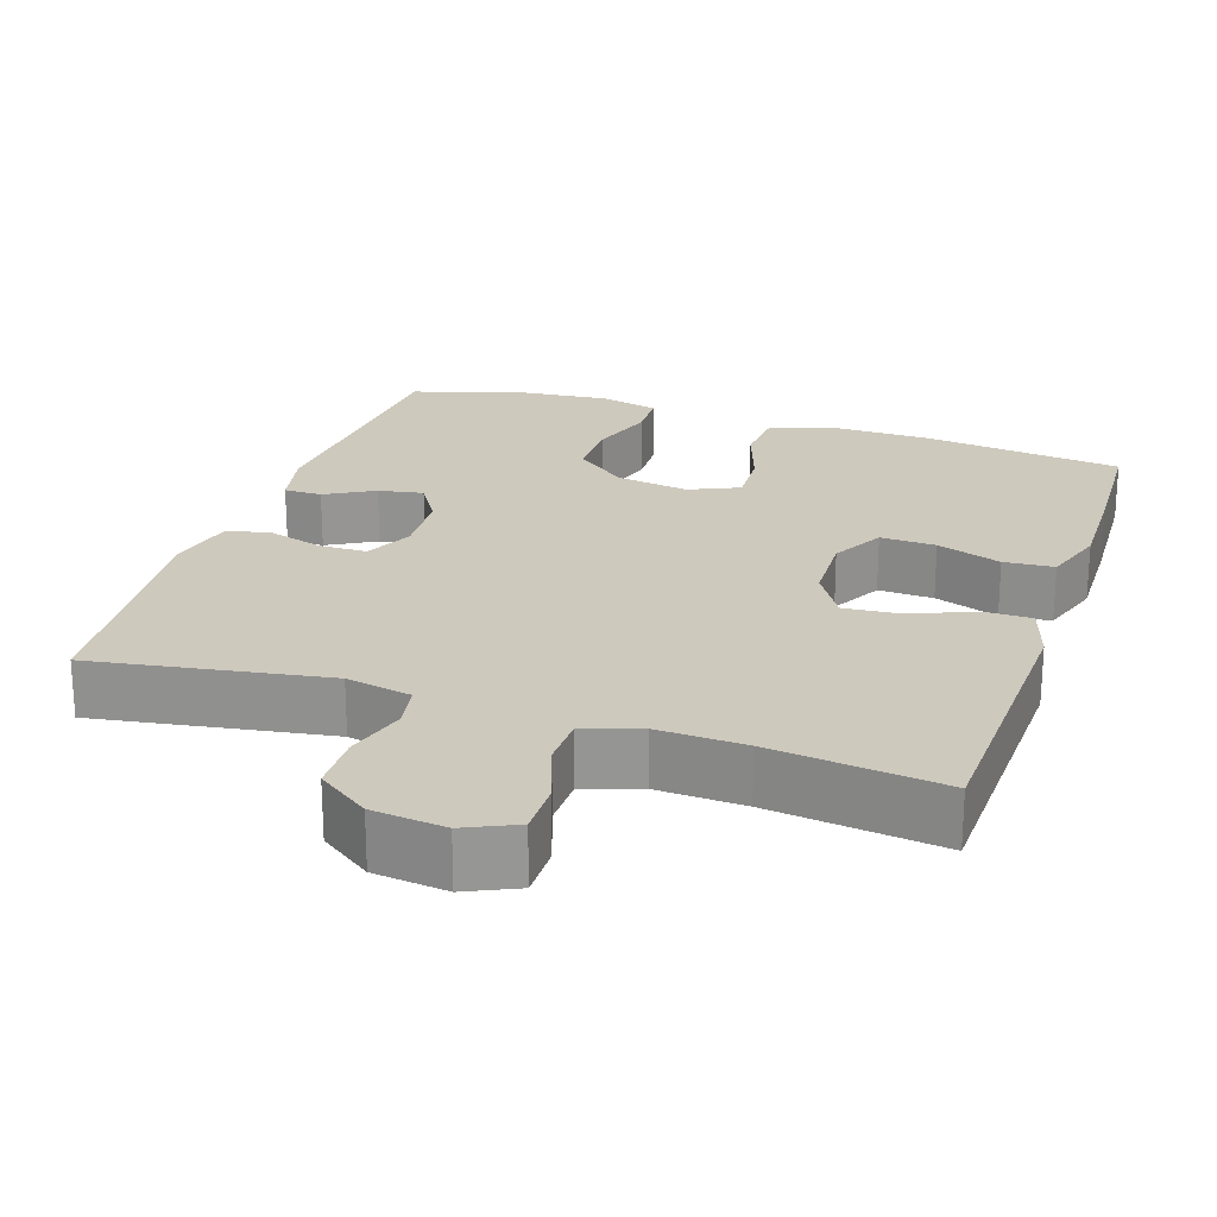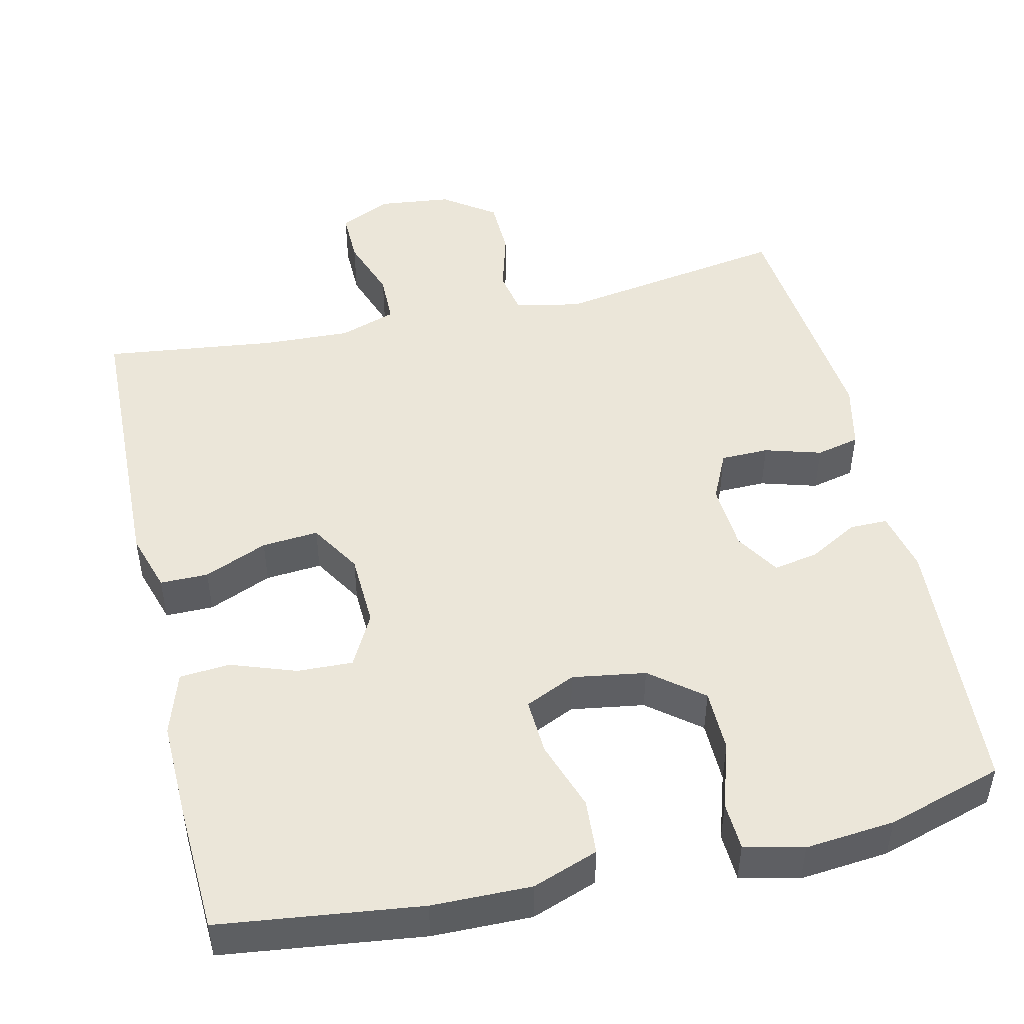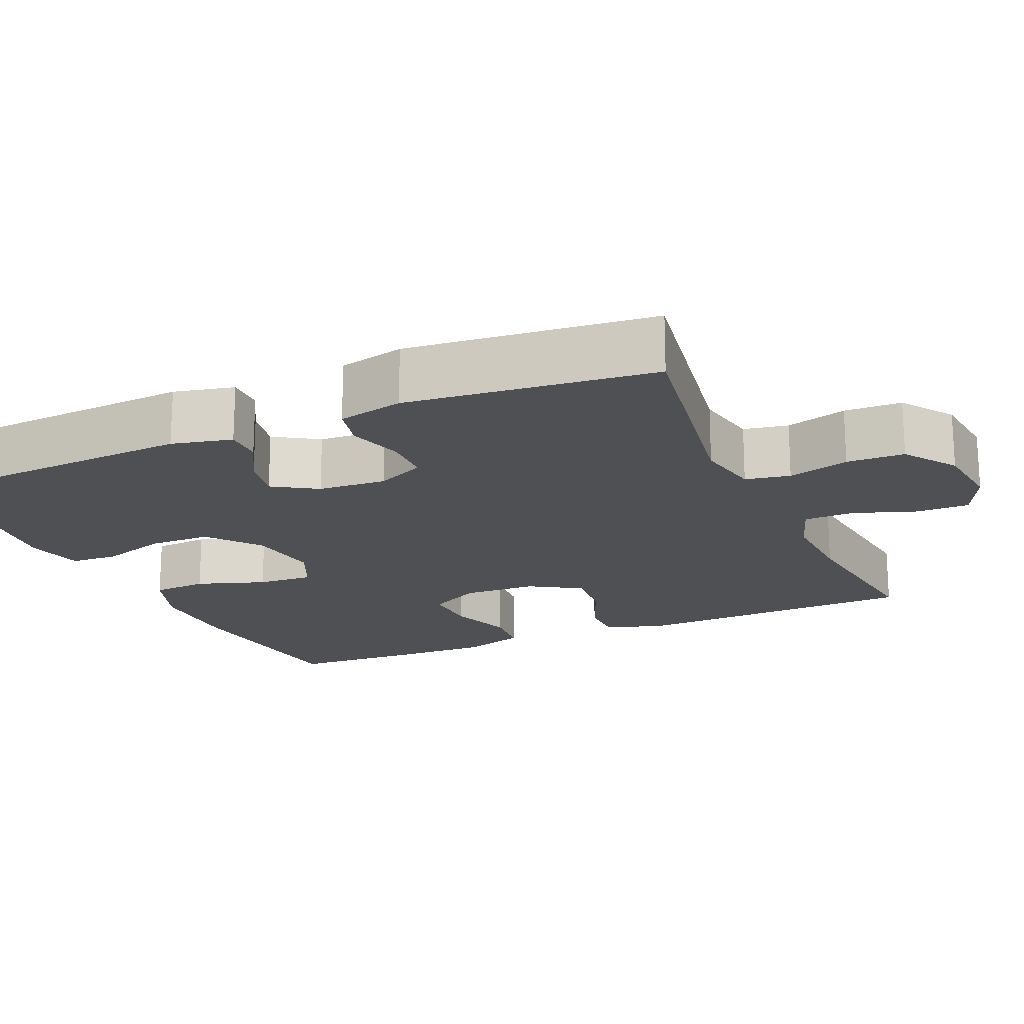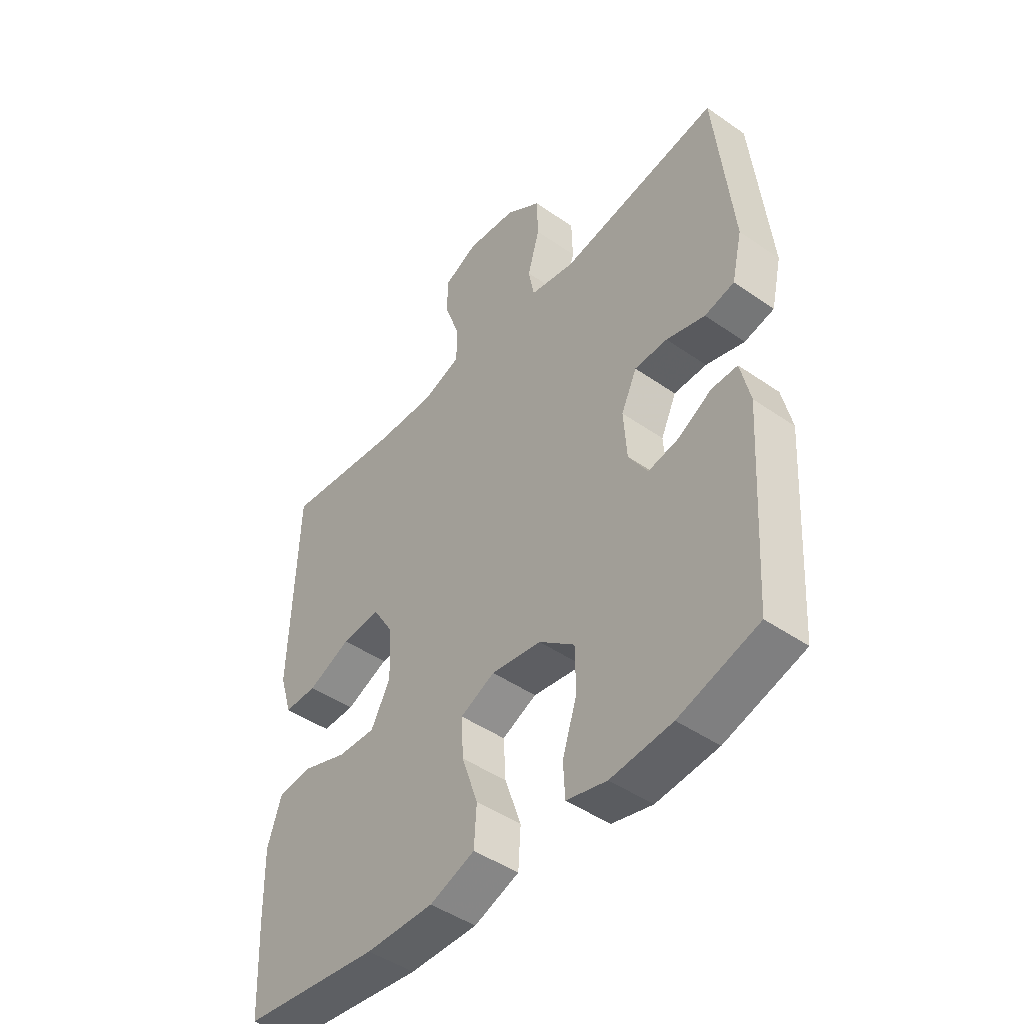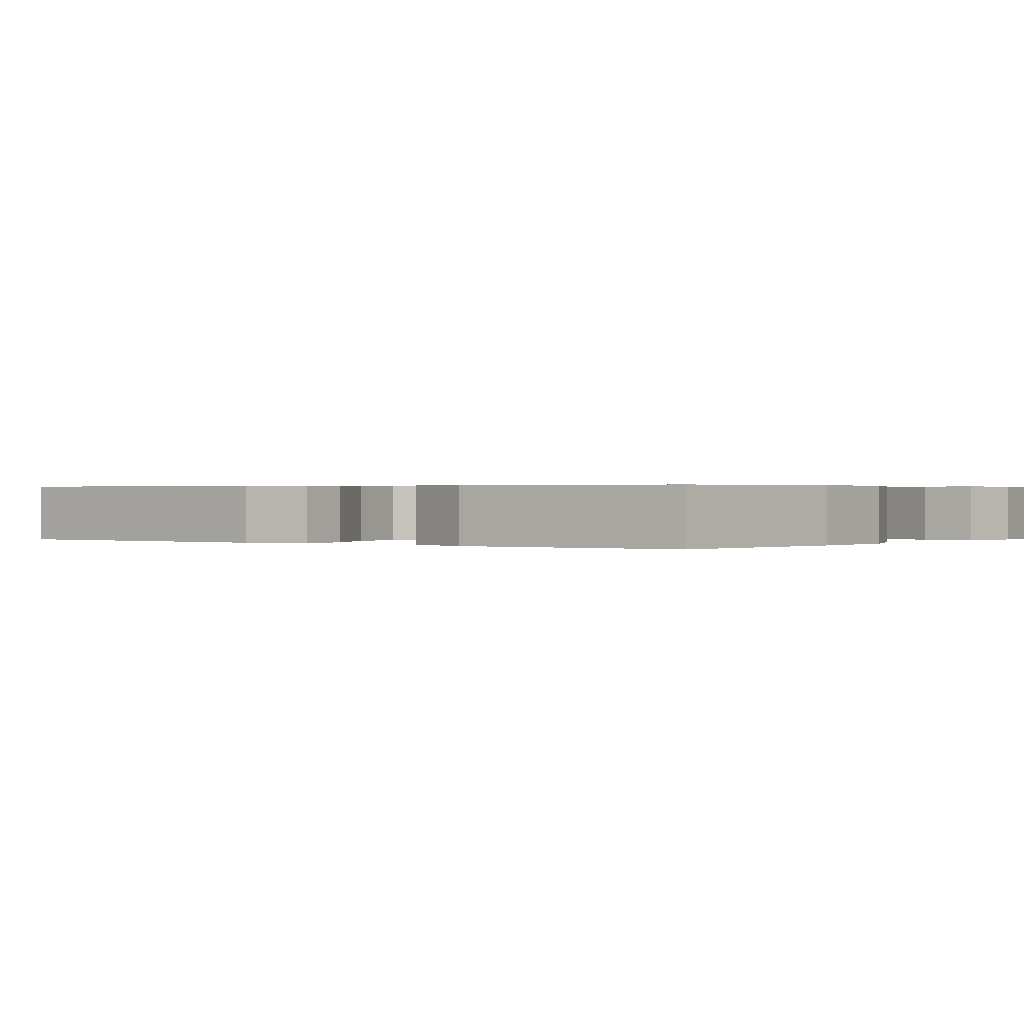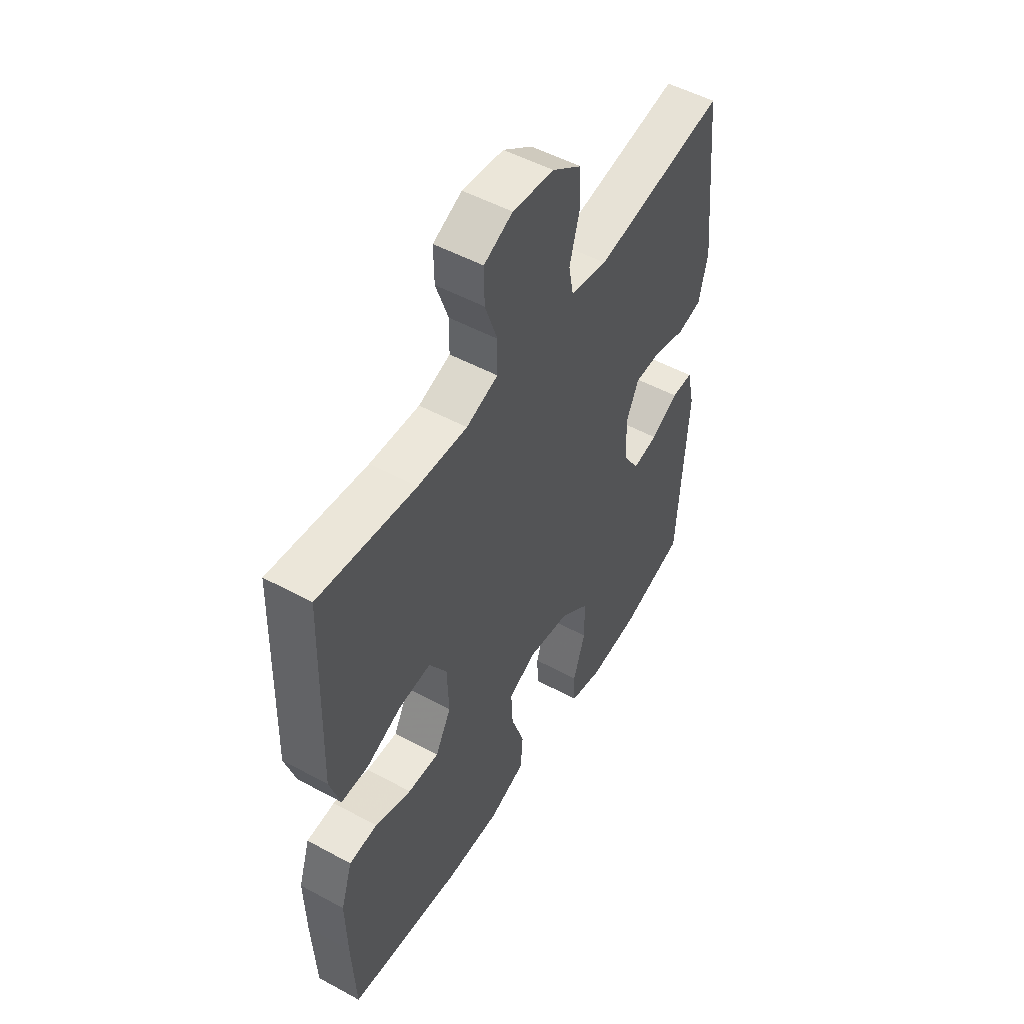
<metadata>
{"format":"obj","ext":"obj","renderer":"f3d","projection":"perspective","resolution":1024,"background":"white","views":[{"elev":22.7,"azim":18.5,"up":"+Y"},{"elev":48.4,"azim":167.0,"up":"+Y"},{"elev":-18.6,"azim":-66.4,"up":"+Y"},{"elev":-46.2,"azim":-128.5,"up":"+Z"},{"elev":0.4,"azim":125.4,"up":"+Y"},{"elev":51.4,"azim":120.5,"up":"+Z"}]}
</metadata>
<code>
v 0.5 0.07 -0.5
v 0.237 0.07 -0.533
v 0.107 0.07 -0.535
v 0.021 0.07 -0.504
v 0.016 0.07 -0.431
v 0.047 0.07 -0.34
v 0.051 0.07 -0.266
v -0.015 0.07 -0.236
v -0.111 0.07 -0.251
v -0.179 0.07 -0.305
v -0.18 0.07 -0.387
v -0.152 0.07 -0.474
v -0.155 0.07 -0.537
v -0.232 0.07 -0.556
v -0.349 0.07 -0.545
v -0.5 0.07 -0.5
v -0.522 0.07 -0.15
v -0.504 0.07 -0.07
v -0.454 0.07 -0.07
v -0.39 0.07 -0.106
v -0.331 0.07 -0.117
v -0.295 0.07 -0.059
v -0.289 0.07 0.031
v -0.319 0.07 0.095
v -0.382 0.07 0.096
v -0.456 0.07 0.074
v -0.513 0.07 0.087
v -0.533 0.07 0.174
v -0.5 0.07 0.5
v -0.193 0.07 0.45
v -0.107 0.07 0.467
v -0.096 0.07 0.526
v -0.119 0.07 0.607
v -0.117 0.07 0.683
v -0.049 0.07 0.731
v 0.047 0.07 0.742
v 0.114 0.07 0.711
v 0.113 0.07 0.641
v 0.084 0.07 0.558
v 0.085 0.07 0.492
v 0.159 0.07 0.467
v 0.274 0.07 0.472
v 0.5 0.07 0.5
v 0.508 0.07 0.247
v 0.512 0.07 0.123
v 0.488 0.07 0.045
v 0.425 0.07 0.045
v 0.342 0.07 0.08
v 0.268 0.07 0.086
v 0.227 0.07 0.019
v 0.223 0.07 -0.079
v 0.26 0.07 -0.148
v 0.333 0.07 -0.145
v 0.418 0.07 -0.115
v 0.484 0.07 -0.12
v 0.511 0.07 -0.203
v 0.508 0.07 -0.331
v 0.5 0 -0.5
v 0.237 0 -0.533
v 0.107 0 -0.535
v 0.021 0 -0.504
v 0.016 0 -0.431
v 0.047 0 -0.34
v 0.051 0 -0.266
v -0.015 0 -0.236
v -0.111 0 -0.251
v -0.179 0 -0.305
v -0.18 0 -0.387
v -0.152 0 -0.474
v -0.155 0 -0.537
v -0.232 0 -0.556
v -0.349 0 -0.545
v -0.5 0 -0.5
v -0.522 0 -0.15
v -0.504 0 -0.07
v -0.454 0 -0.07
v -0.39 0 -0.106
v -0.331 0 -0.117
v -0.295 0 -0.059
v -0.289 0 0.031
v -0.319 0 0.095
v -0.382 0 0.096
v -0.456 0 0.074
v -0.513 0 0.087
v -0.533 0 0.174
v -0.5 0 0.5
v -0.193 0 0.45
v -0.107 0 0.467
v -0.096 0 0.526
v -0.119 0 0.607
v -0.117 0 0.683
v -0.049 0 0.731
v 0.047 0 0.742
v 0.114 0 0.711
v 0.113 0 0.641
v 0.084 0 0.558
v 0.085 0 0.492
v 0.159 0 0.467
v 0.274 0 0.472
v 0.5 0 0.5
v 0.508 0 0.247
v 0.512 0 0.123
v 0.488 0 0.045
v 0.425 0 0.045
v 0.342 0 0.08
v 0.268 0 0.086
v 0.227 0 0.019
v 0.223 0 -0.079
v 0.26 0 -0.148
v 0.333 0 -0.145
v 0.418 0 -0.115
v 0.484 0 -0.12
v 0.511 0 -0.203
v 0.508 0 -0.331
f 53 54 55 56
f 52 53 56 57
f 45 46 47 48
f 44 45 48 49
f 42 43 44 49
f 41 42 49 50
f 36 37 38 39
f 36 39 40
f 35 36 40
f 32 33 34 35
f 31 32 35 40
f 30 31 40 41
f 28 29 30
f 25 26 27 28
f 24 25 28 30
f 23 24 30 41
f 17 18 19 20
f 17 20 21
f 16 17 21
f 15 16 21 22
f 11 12 13 14
f 10 11 14 15
f 3 4 5 6
f 3 6 7
f 2 3 7
f 52 57 1 2
f 51 52 2 7
f 50 51 7 8
f 22 23 41 50
f 22 50 8 9
f 10 15 22
f 9 10 22
f 113 112 111 110
f 114 113 110 109
f 105 104 103 102
f 106 105 102 101
f 106 101 100 99
f 107 106 99 98
f 96 95 94 93
f 97 96 93
f 97 93 92
f 92 91 90 89
f 97 92 89 88
f 98 97 88 87
f 87 86 85
f 85 84 83 82
f 87 85 82 81
f 98 87 81 80
f 77 76 75 74
f 78 77 74
f 78 74 73
f 79 78 73 72
f 71 70 69 68
f 72 71 68 67
f 63 62 61 60
f 64 63 60
f 64 60 59
f 59 58 114 109
f 64 59 109 108
f 65 64 108 107
f 107 98 80 79
f 66 65 107 79
f 79 72 67
f 79 67 66
f 1 58 59 2
f 2 59 60 3
f 3 60 61 4
f 4 61 62 5
f 5 62 63 6
f 6 63 64 7
f 7 64 65 8
f 8 65 66 9
f 9 66 67 10
f 10 67 68 11
f 11 68 69 12
f 12 69 70 13
f 13 70 71 14
f 14 71 72 15
f 15 72 73 16
f 16 73 74 17
f 17 74 75 18
f 18 75 76 19
f 19 76 77 20
f 20 77 78 21
f 21 78 79 22
f 22 79 80 23
f 23 80 81 24
f 24 81 82 25
f 25 82 83 26
f 26 83 84 27
f 27 84 85 28
f 28 85 86 29
f 29 86 87 30
f 30 87 88 31
f 31 88 89 32
f 32 89 90 33
f 33 90 91 34
f 34 91 92 35
f 35 92 93 36
f 36 93 94 37
f 37 94 95 38
f 38 95 96 39
f 39 96 97 40
f 40 97 98 41
f 41 98 99 42
f 42 99 100 43
f 43 100 101 44
f 44 101 102 45
f 45 102 103 46
f 46 103 104 47
f 47 104 105 48
f 48 105 106 49
f 49 106 107 50
f 50 107 108 51
f 51 108 109 52
f 52 109 110 53
f 53 110 111 54
f 54 111 112 55
f 55 112 113 56
f 56 113 114 57
f 57 114 58 1

</code>
